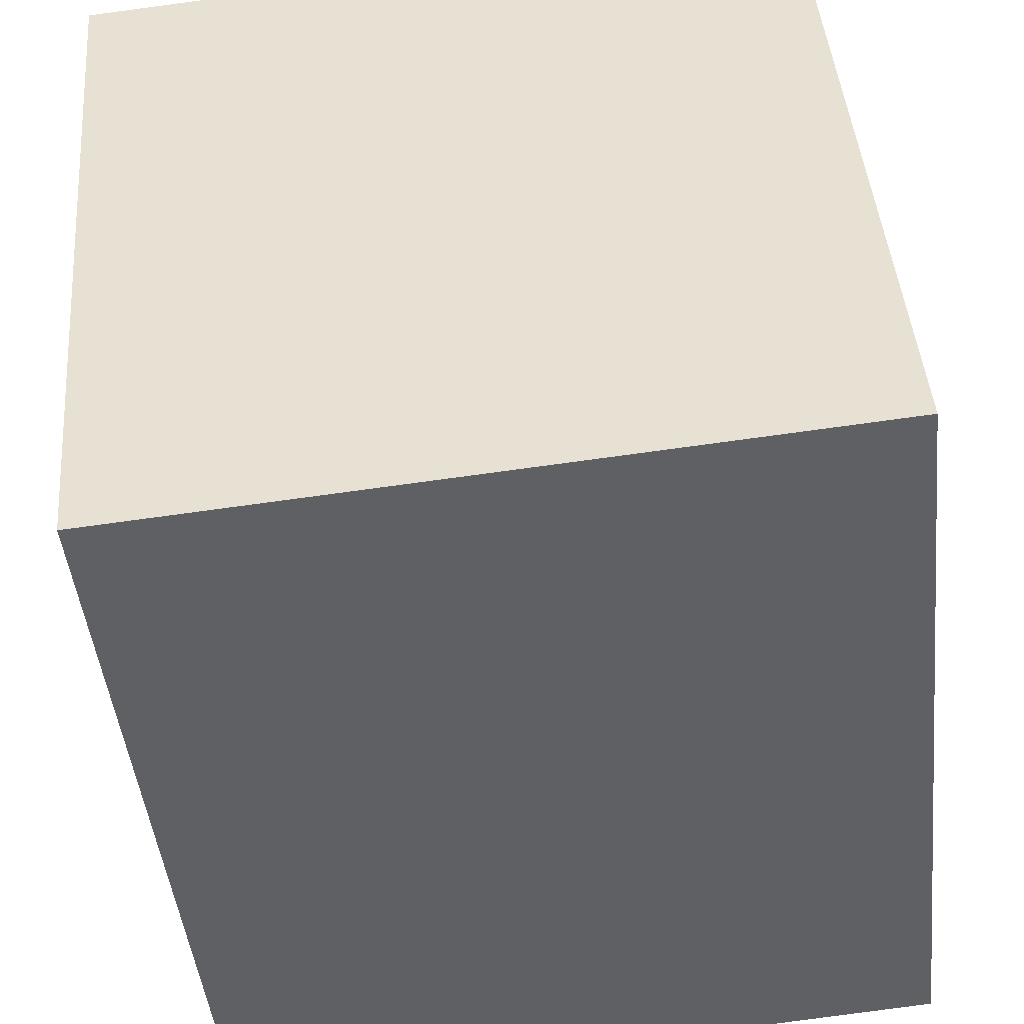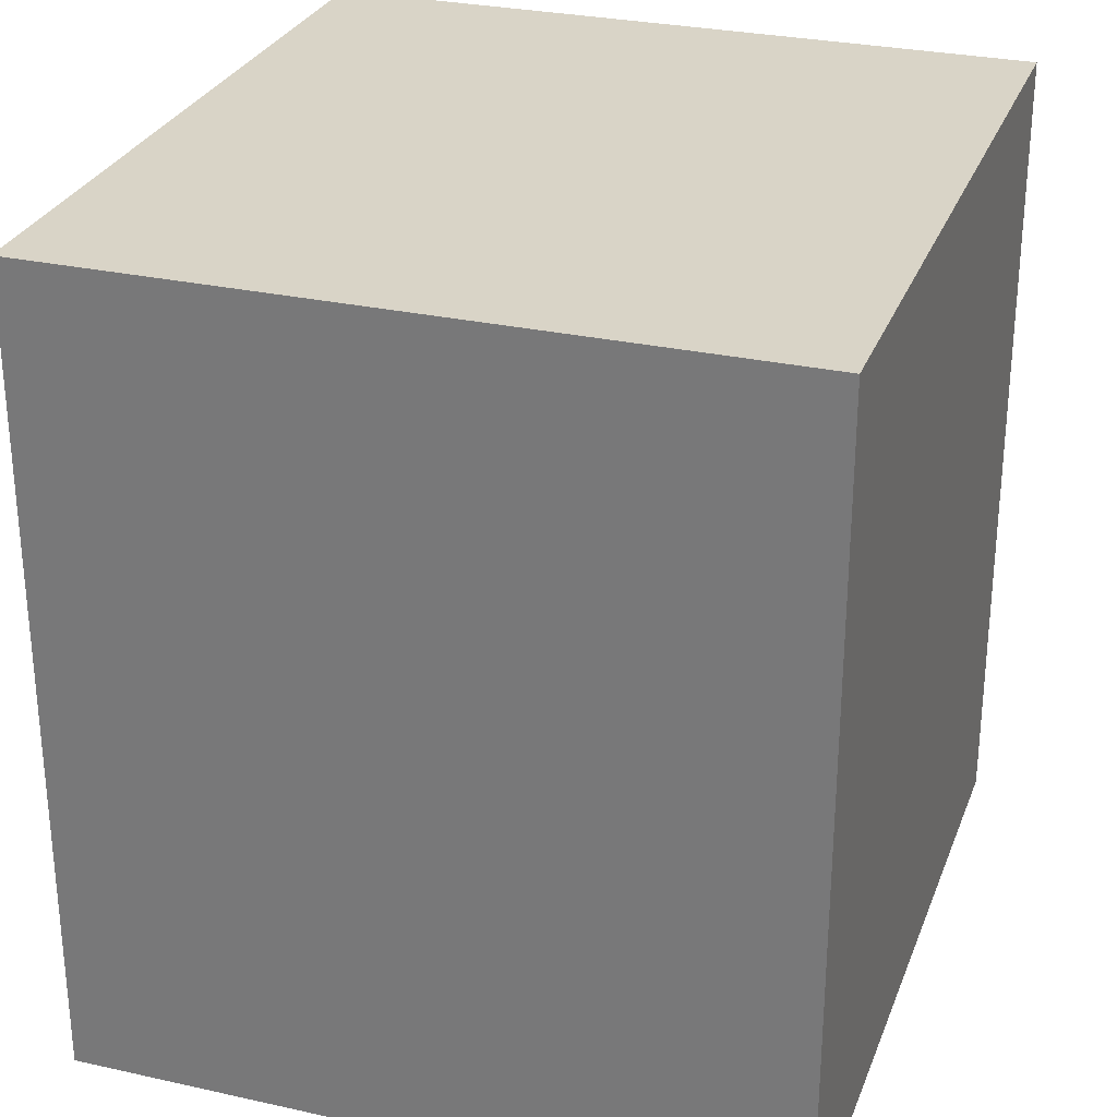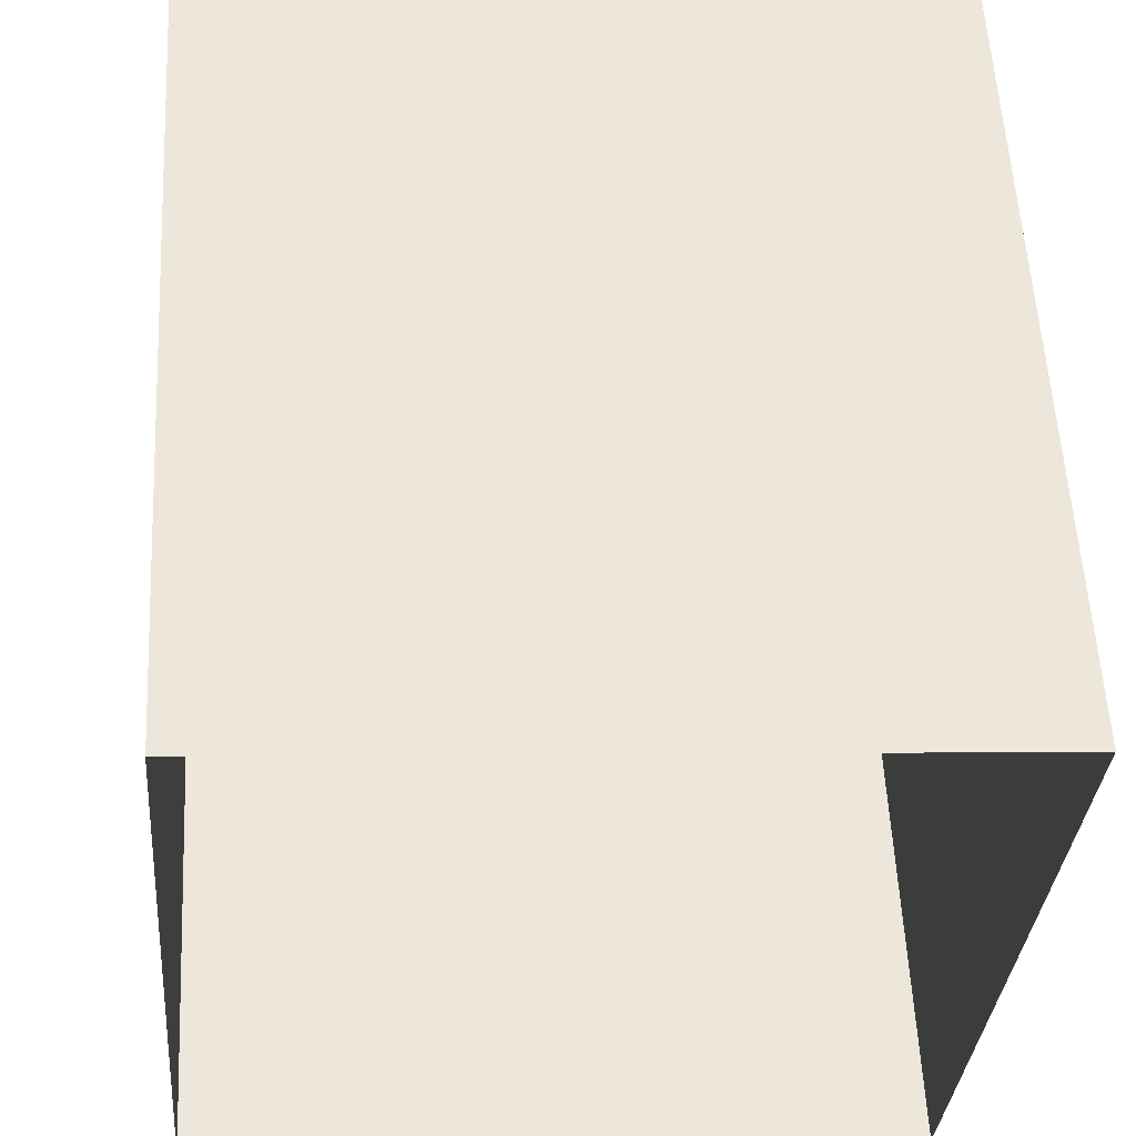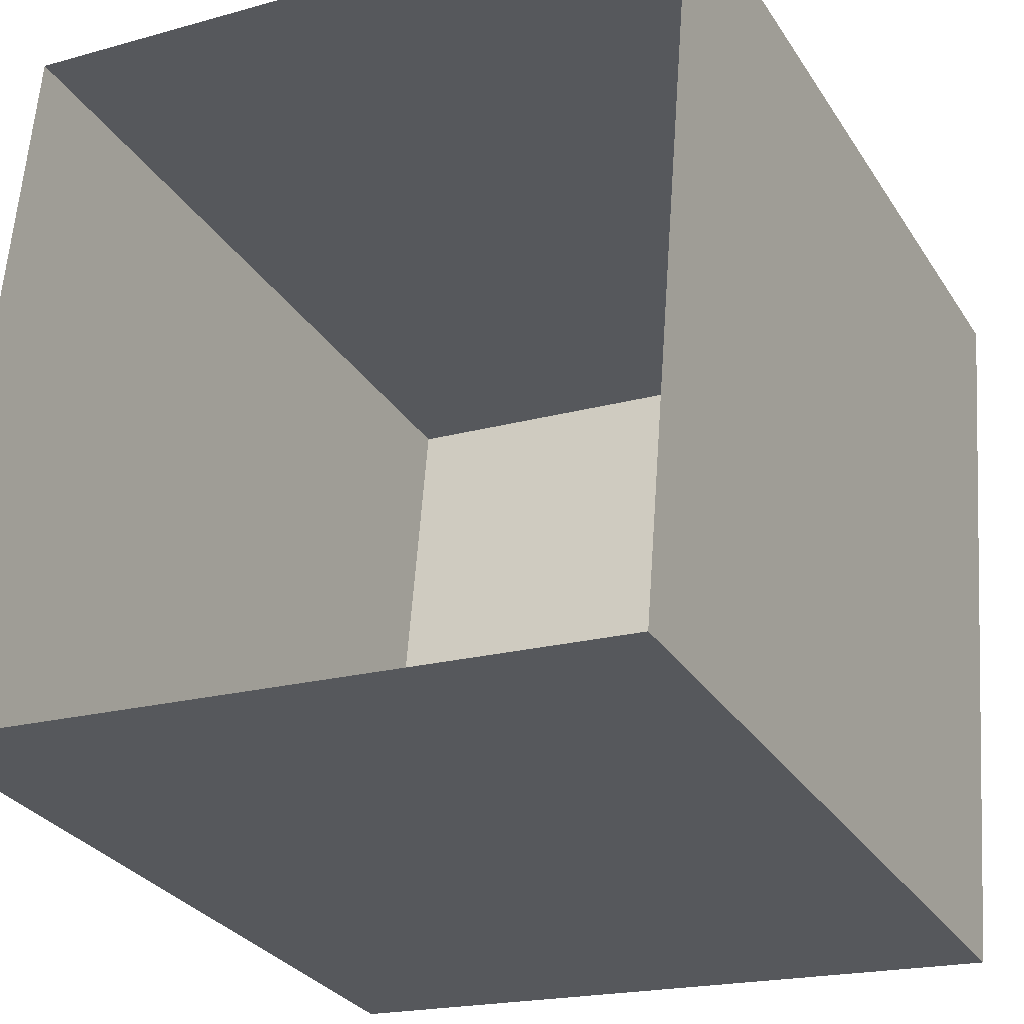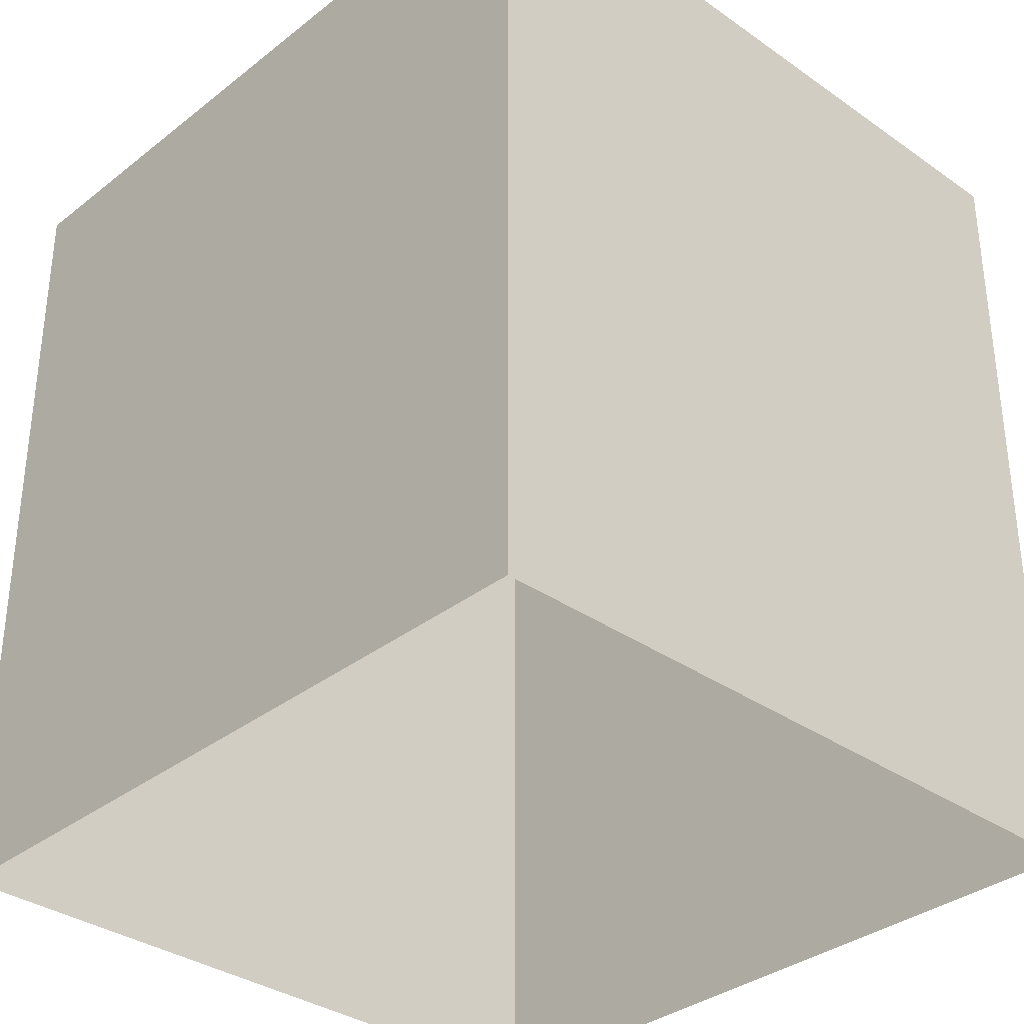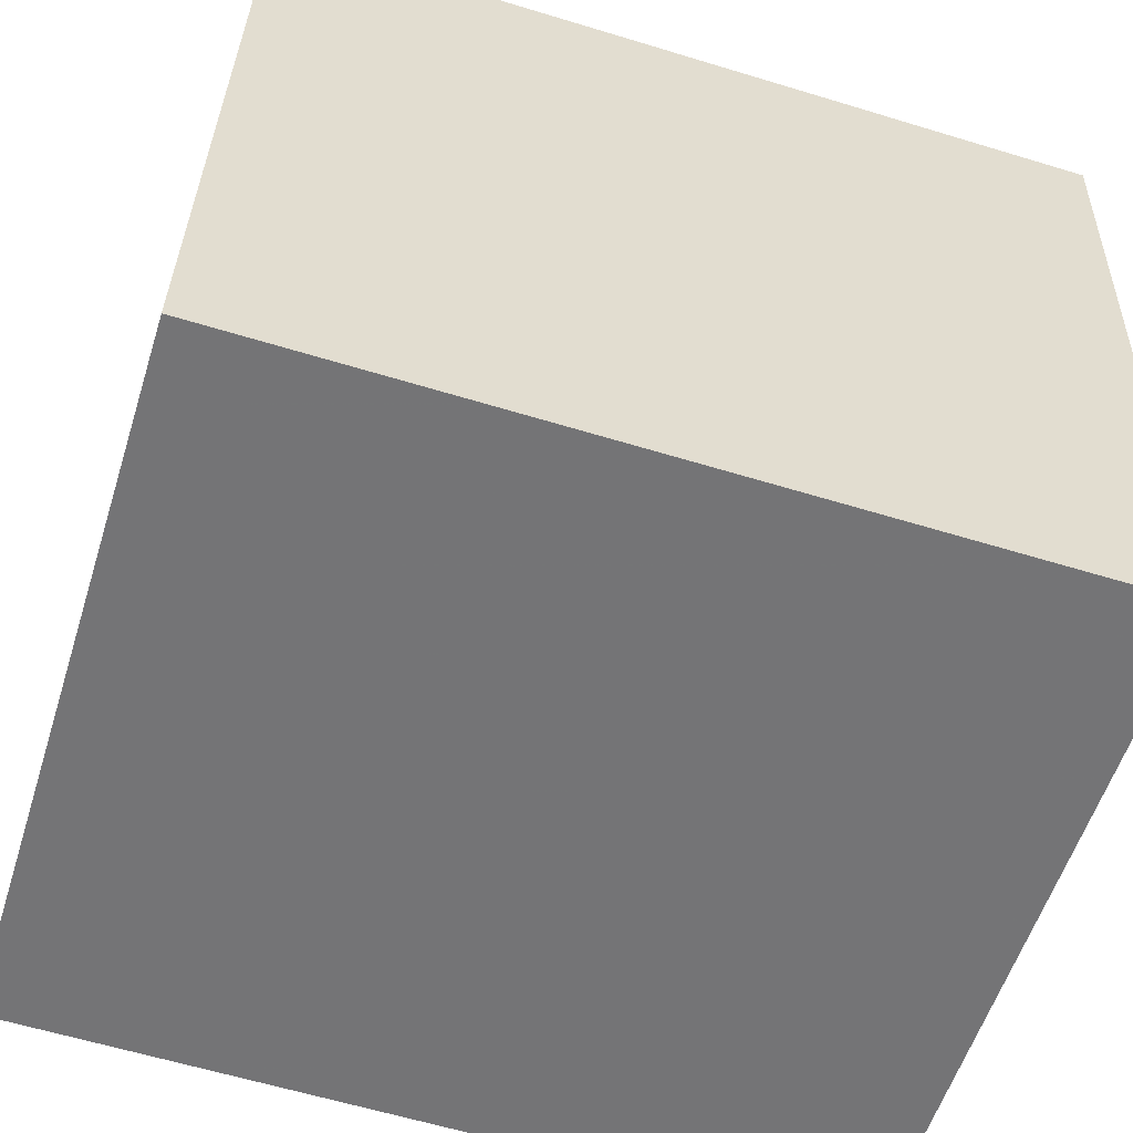
<metadata>
{"format":"obj","ext":"obj","renderer":"f3d","projection":"perspective","resolution":1024,"background":"white","views":[{"elev":-45.5,"azim":6.0,"up":"+Y"},{"elev":28.6,"azim":23.1,"up":"+Z"},{"elev":56.7,"azim":177.0,"up":"+Y"},{"elev":-29.9,"azim":-153.0,"up":"+Y"},{"elev":-34.1,"azim":-38.8,"up":"+Z"},{"elev":-60.9,"azim":-107.3,"up":"+Y"}]}
</metadata>
<code>
v -1.235e+04 -3.449e+04 49.19
v -1.235e+04 -3.449e+04 41.11
v -1.235e+04 -3.449e+04 41.11
v -1.235e+04 -3.449e+04 49.19
v -1.234e+04 -3.45e+04 41.11
v -1.234e+04 -3.45e+04 49.19
v -1.235e+04 -3.45e+04 41.11
v -1.235e+04 -3.45e+04 49.19
f 2 7 3
f 2 5 7
f 8 1 4
f 8 6 1
f 1 2 3
f 4 1 3
f 1 5 2
f 1 6 5
f 6 7 5
f 6 8 7
f 4 3 7
f 8 4 7

</code>
